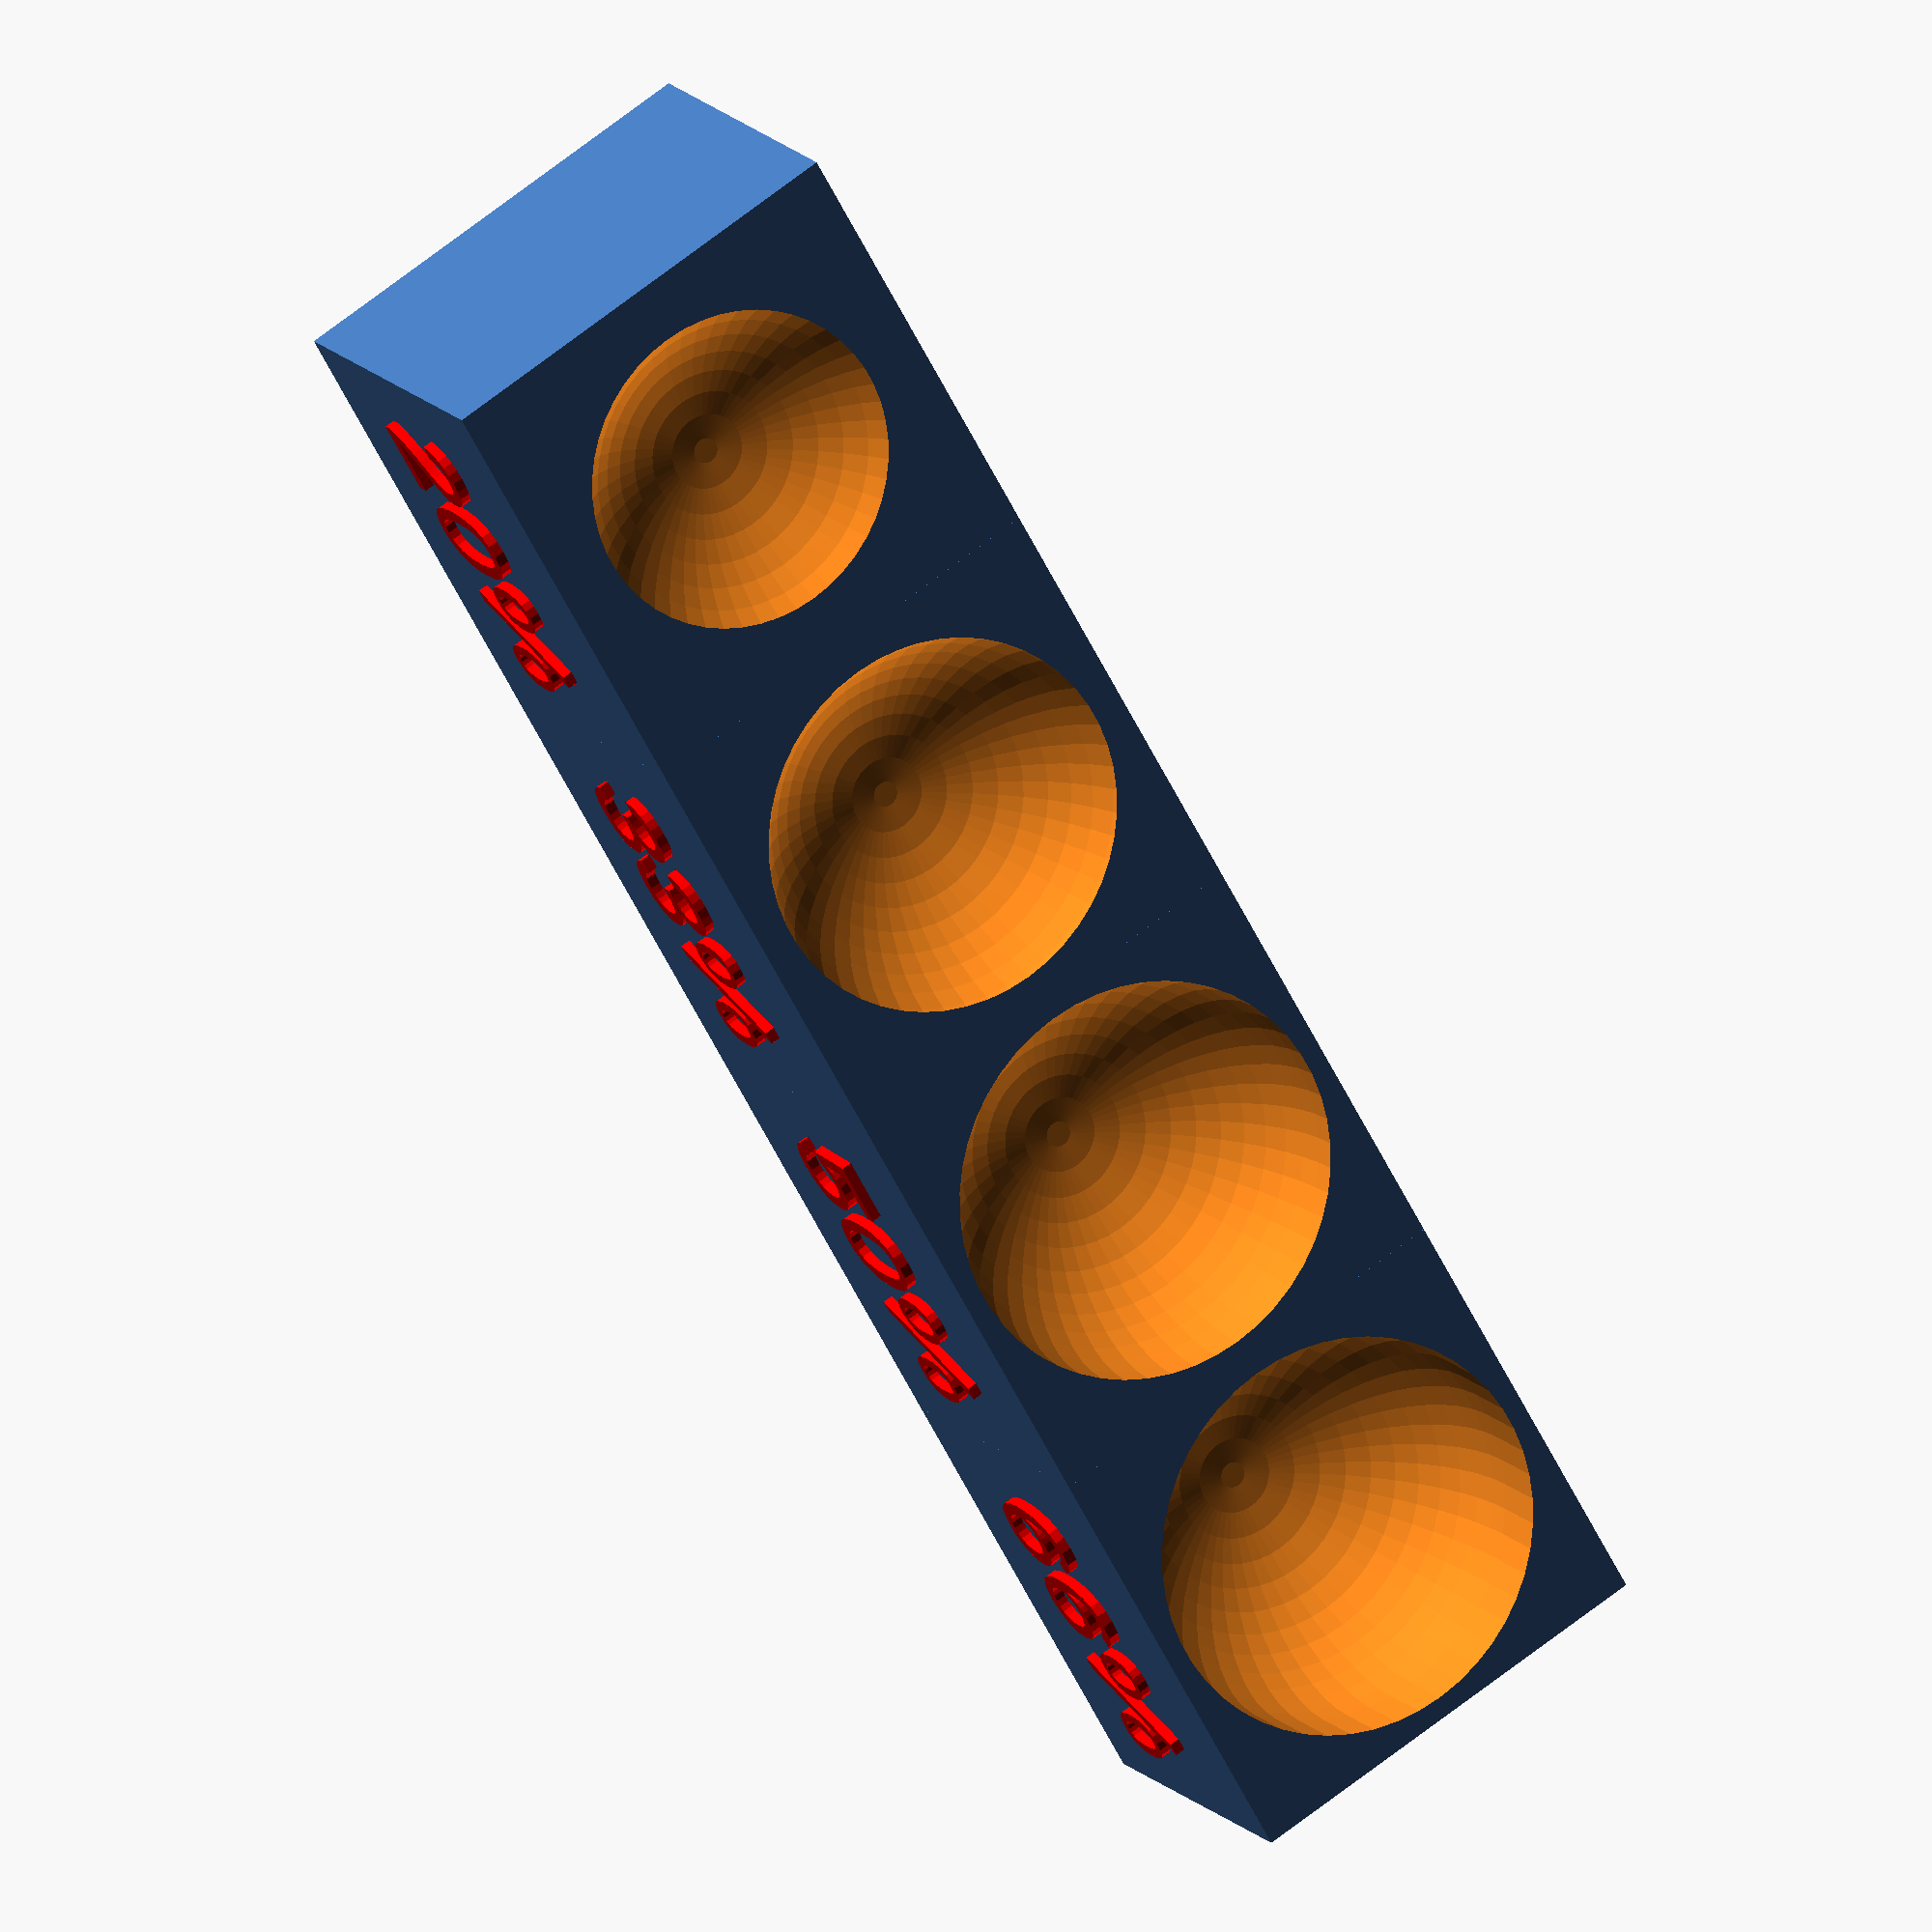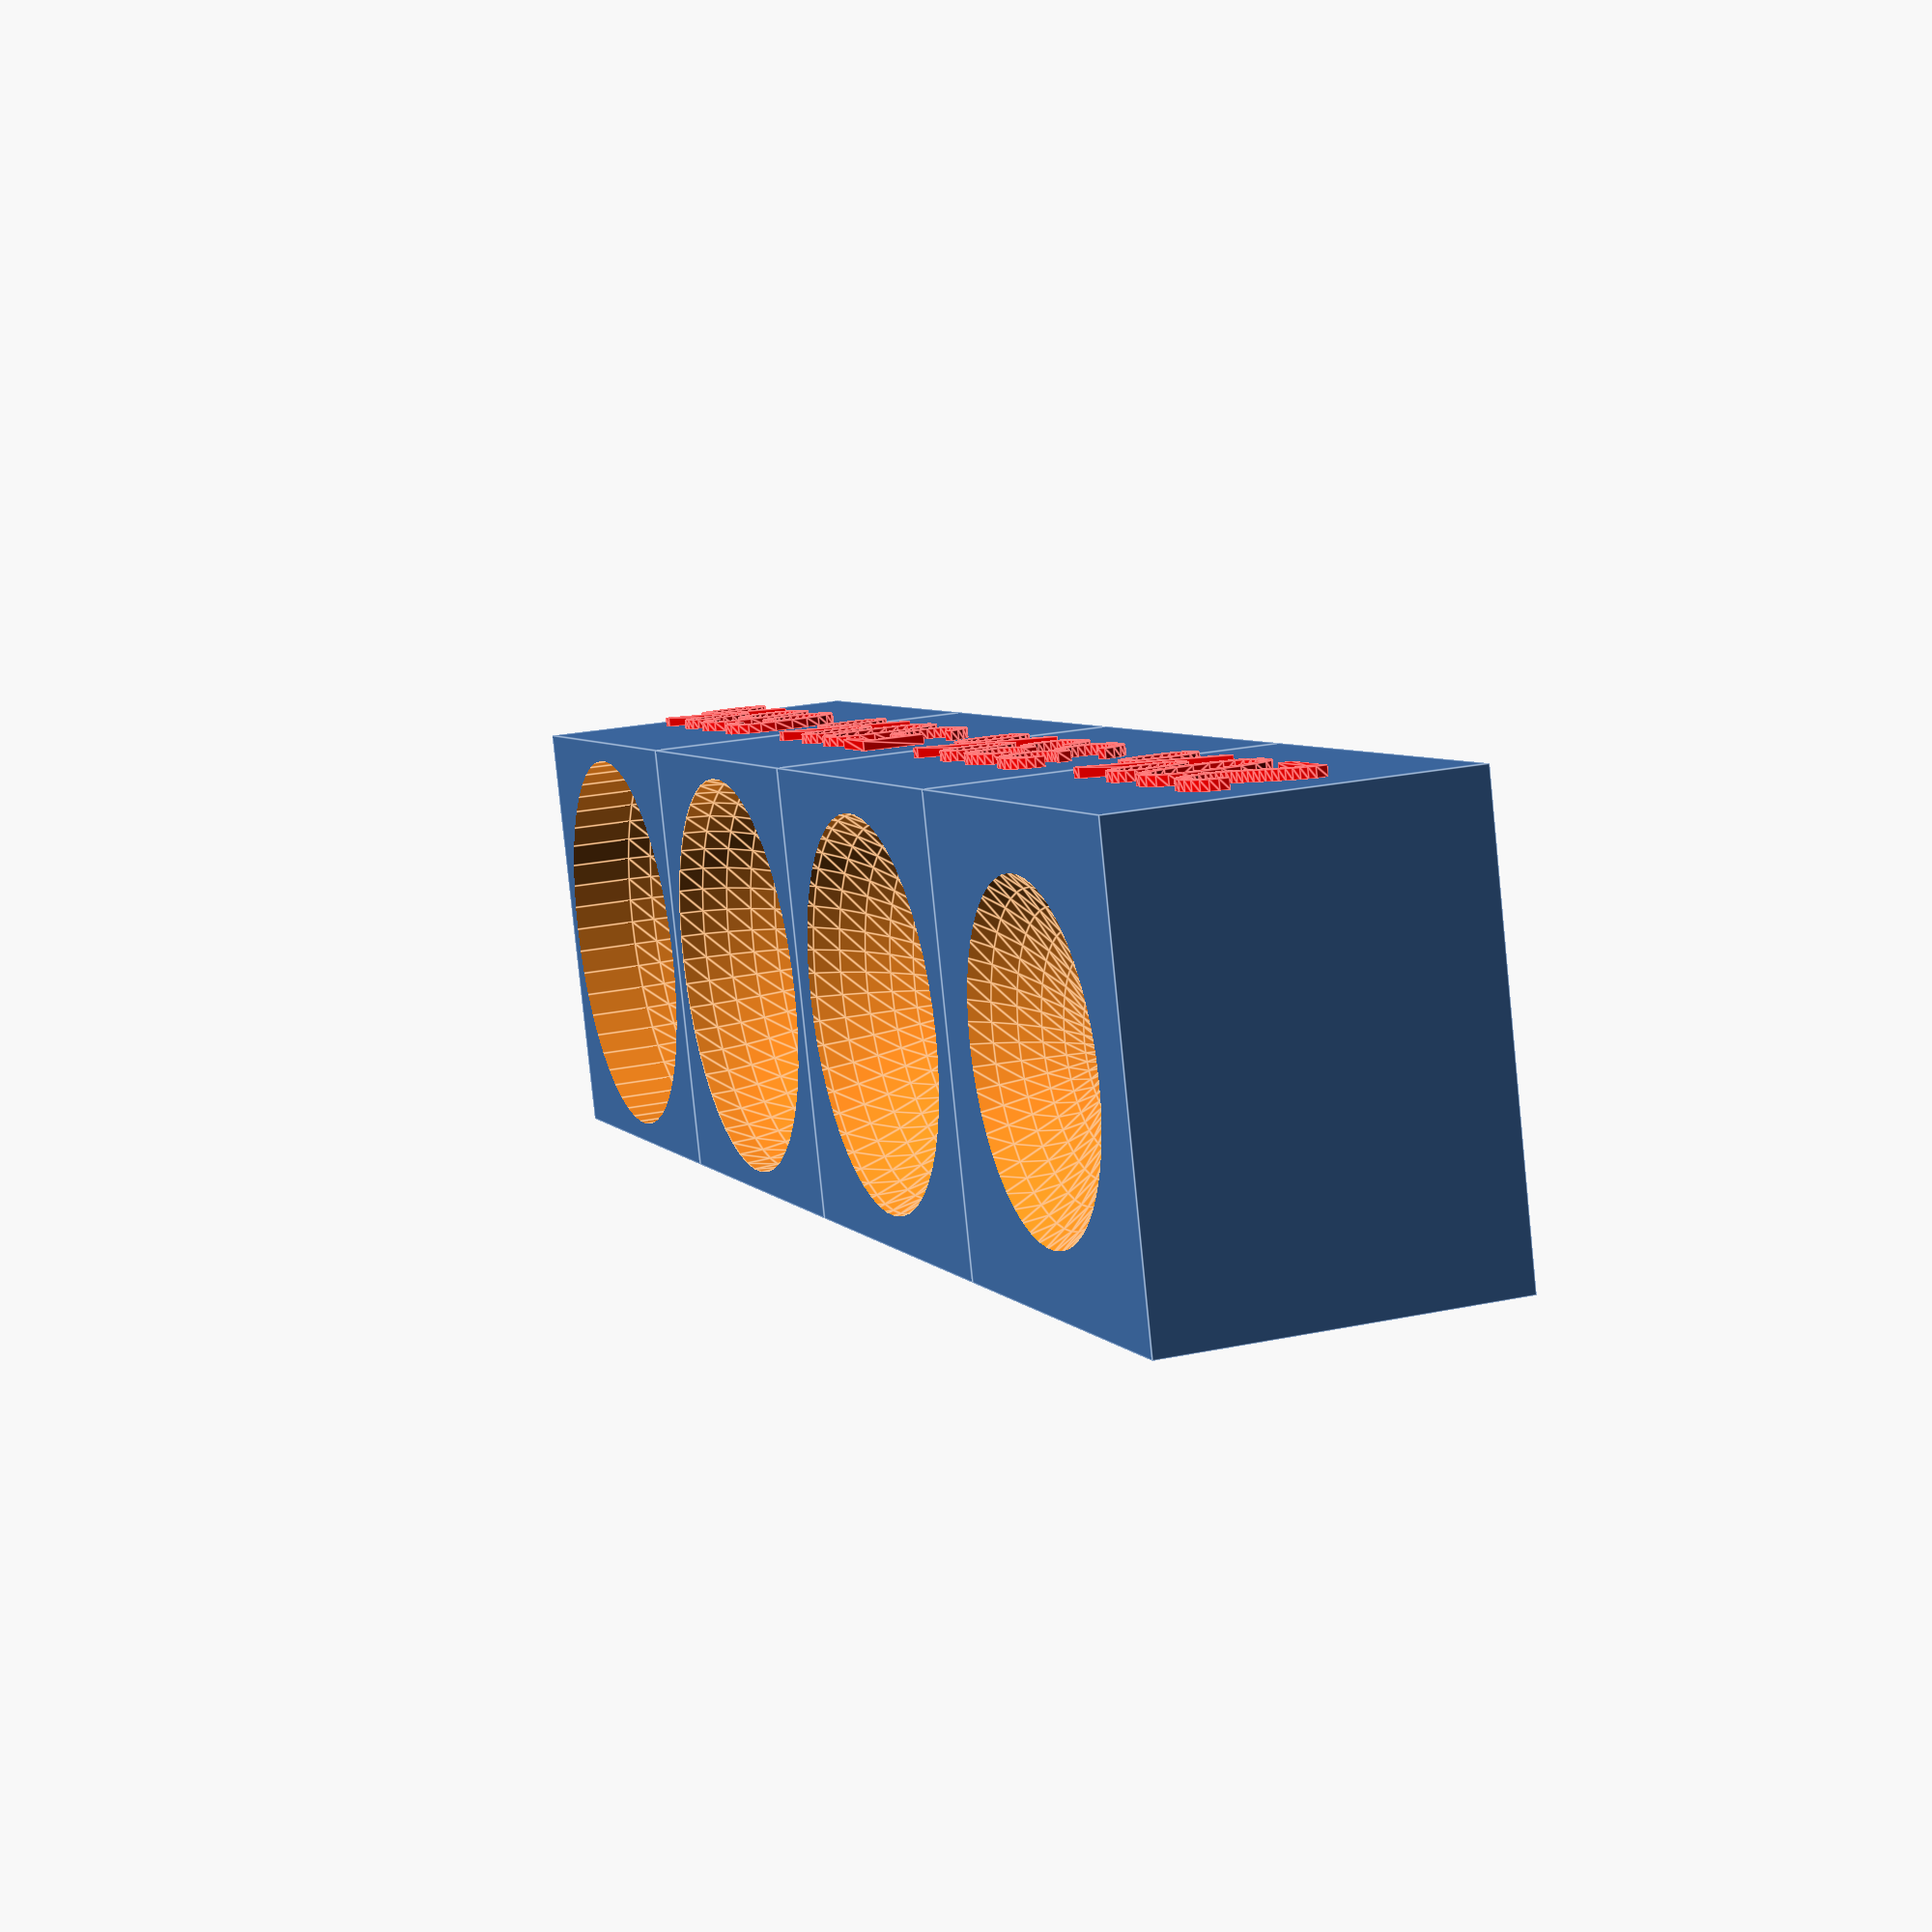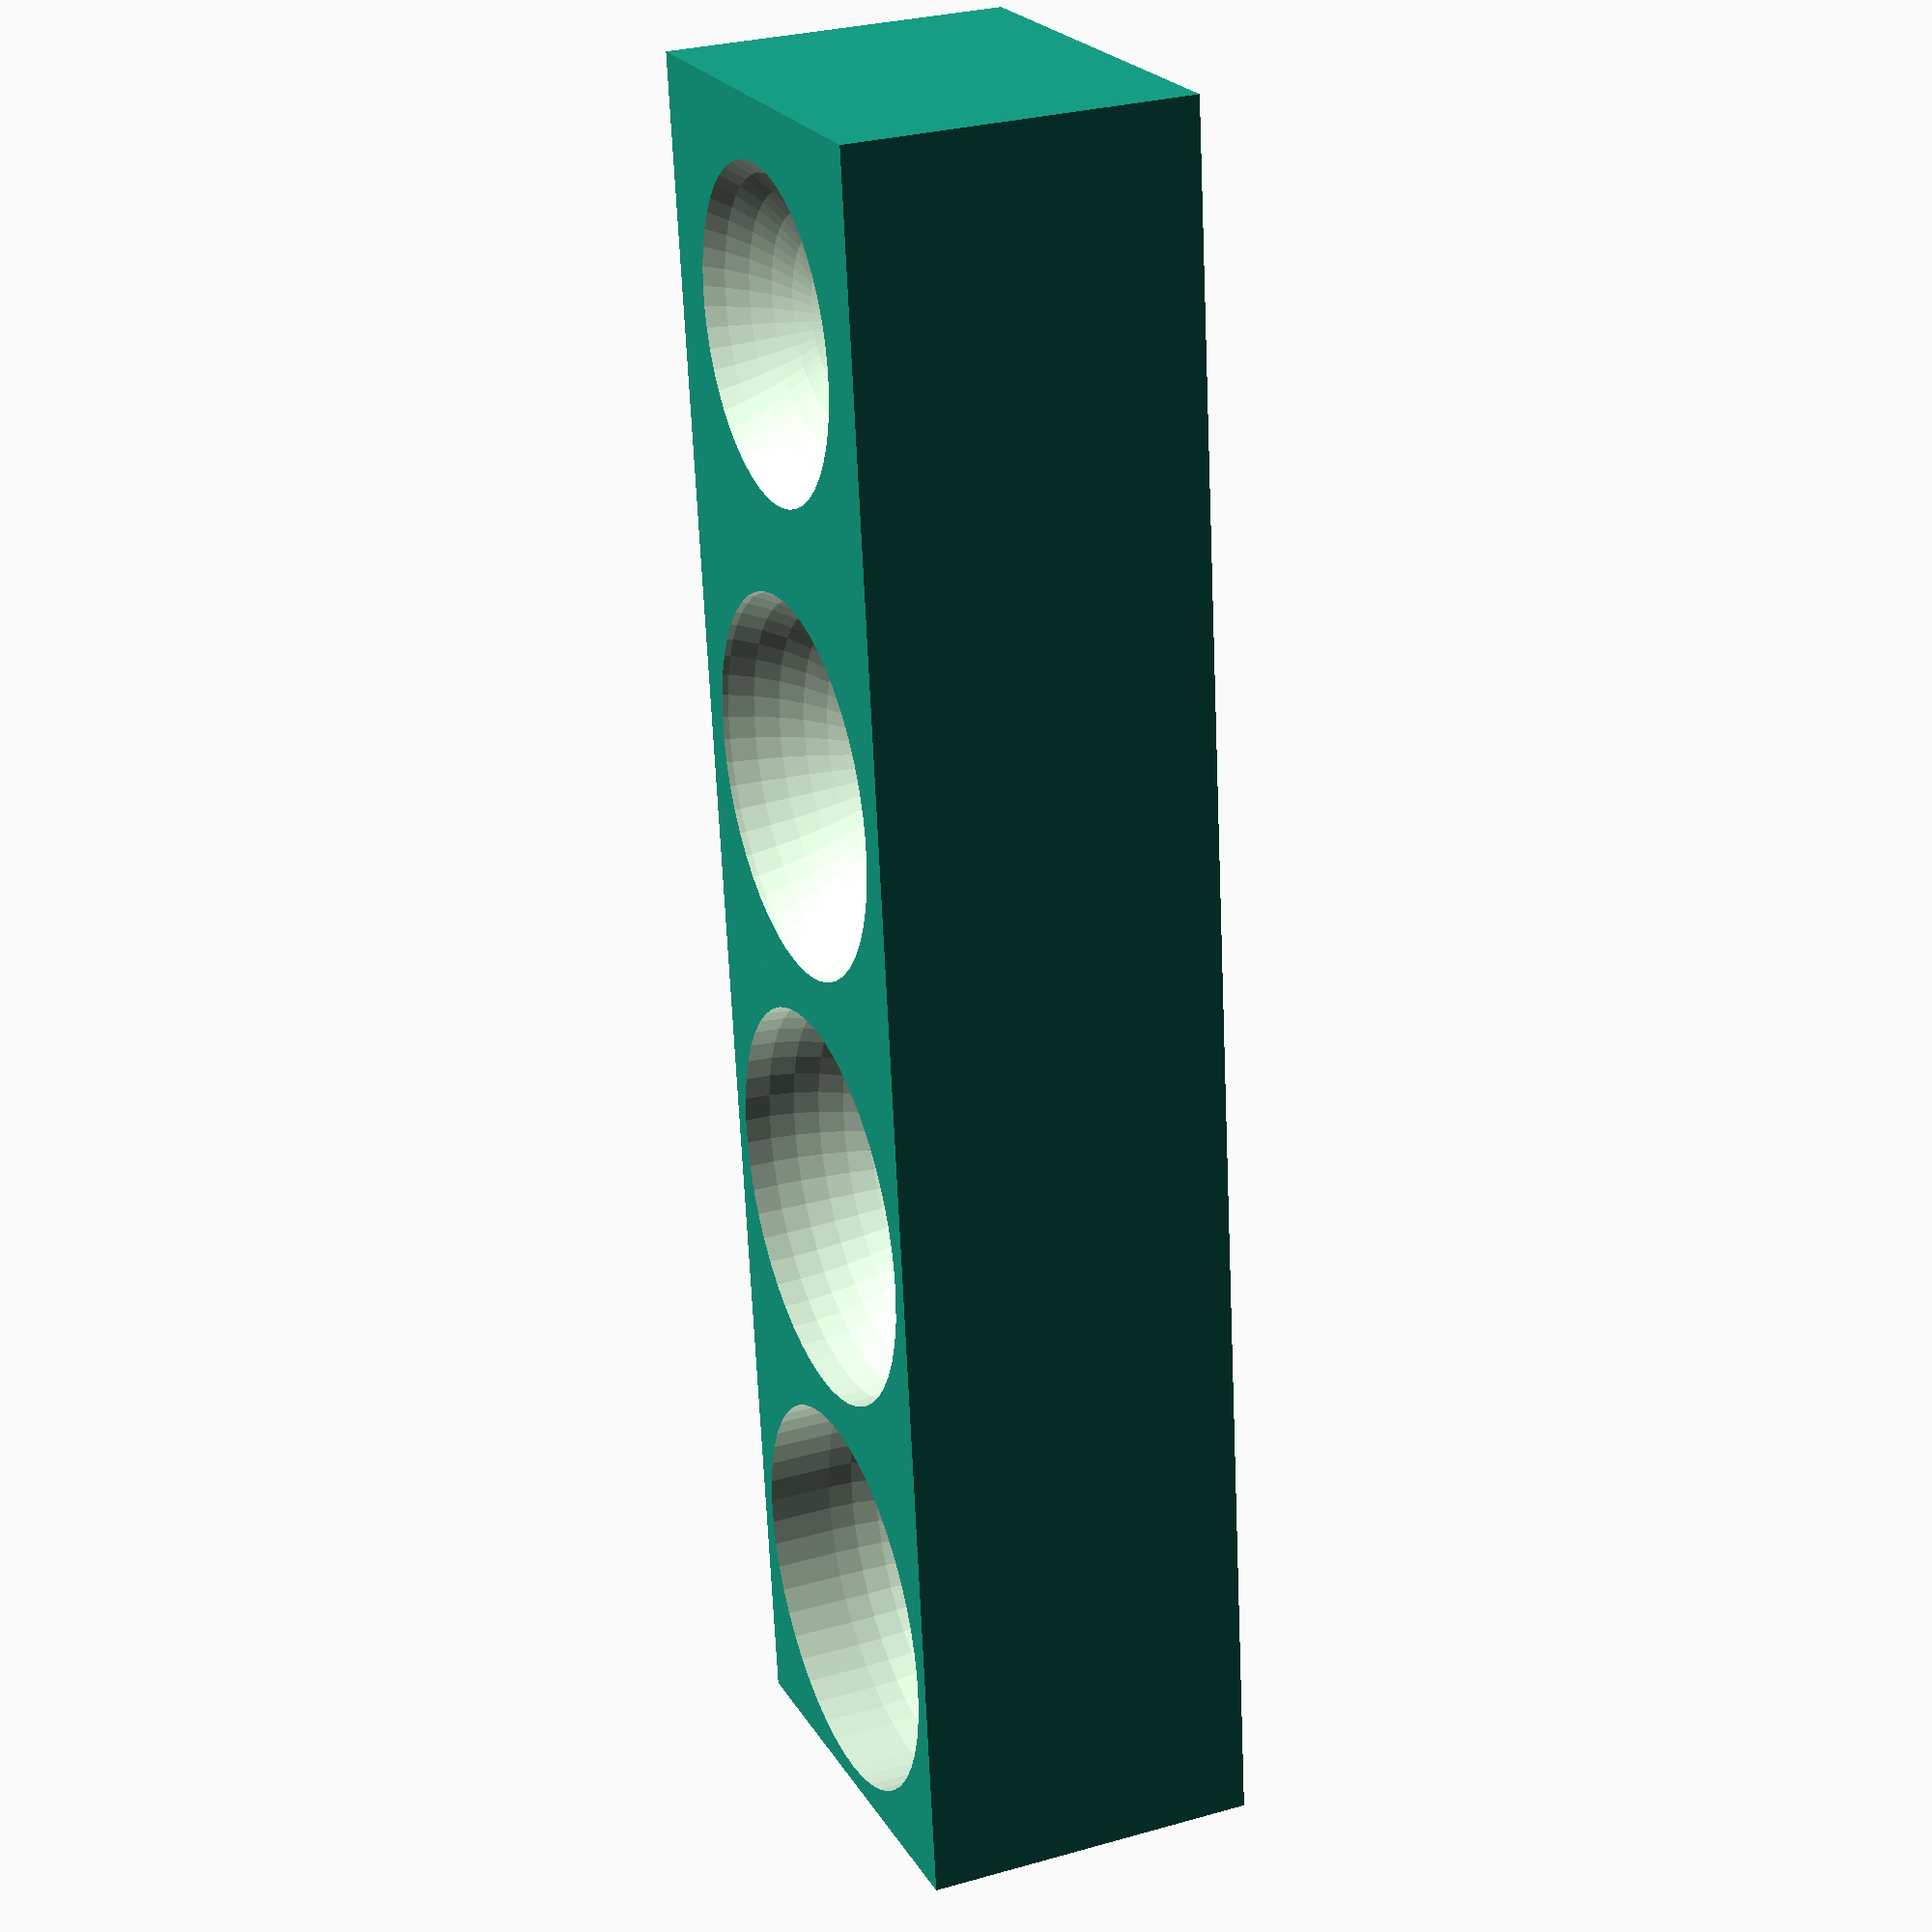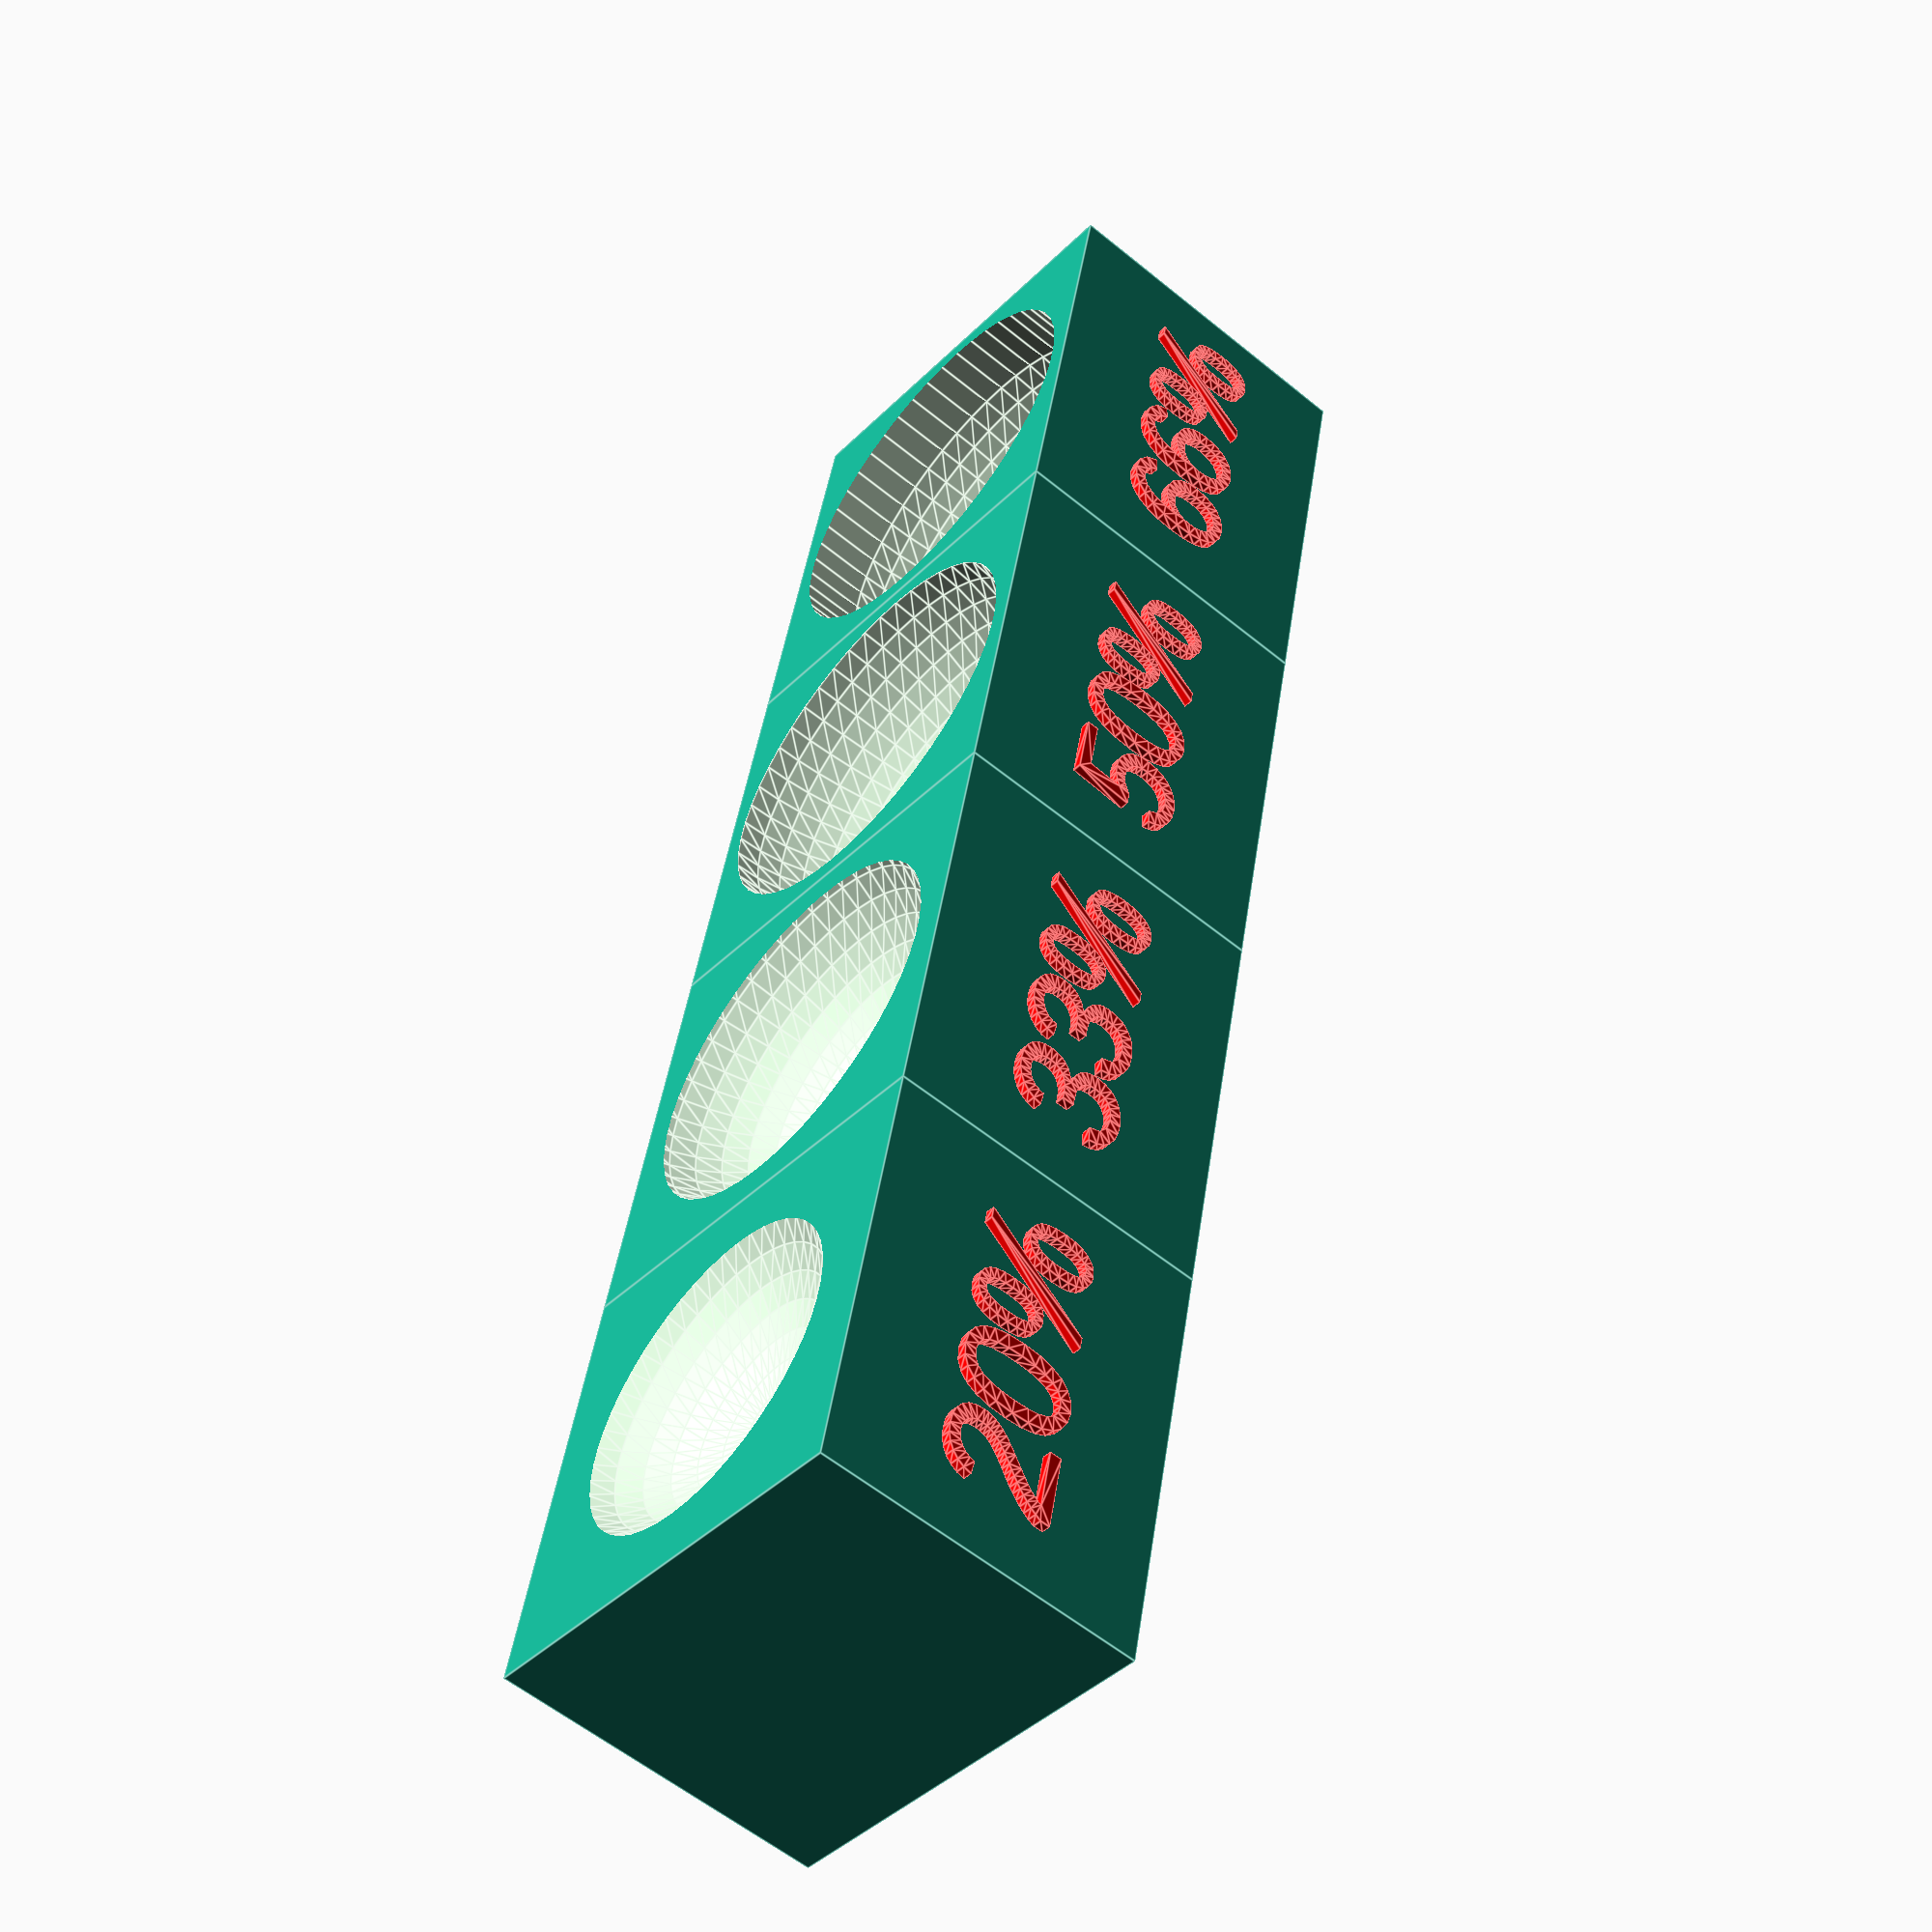
<openscad>
module rainbow_toy() {
  mass_r = 110;
  mass_h = 16;

  hole_r = 10;
  holes_space = 2;

  module body_mass() {
    union() {
      difference() {
        cylinder(r = mass_r, h = mass_h / 5, $fn = 100);
        translate([- mass_r, - mass_r, - 1])
          cube([2 * mass_r, mass_r, mass_h / 5 + 2]);
      }
      translate([- mass_r, - hole_r, 0])
        cube([2 * mass_r, hole_r, mass_h / 5]);
    }
  }

  module body_mass_rounded() {
    translate([0, 0, - 3 * mass_h / 5])
      minkowski() {
        body_mass();
        sphere(r = 2 * mass_h / 5, $fn = 50);
      }
  }

  module one_color(cnt, r) {
    delta = 180 / cnt;
    for (i = [0: delta : 181]) {
      rotate([0, 0, i]) translate([r, 0, 0]) sphere(r = hole_r, $fn = 50);

    }
  }

  function one_color_r(step) = mass_r - (2 * step + 1) * (hole_r + holes_space);

  function one_color_cnt(step) = 13 - ceil(PI * step);

  difference() {
    body_mass_rounded();
    for (i = [0:3]) {
      one_color(one_color_cnt(i), one_color_r(i));
    }
  }
}

module rainbow_proto() {
  hole_r = 10;
  mass = hole_r * 2;
  vert = hole_r * 1.7;
  mass_clearance = mass + 2;


  module one_hole(deep) {
    txt = str(deep * 100, "%");
    v = (mass / 2 + vert / 2);

    difference() {
      translate([0, 0, - v])cube([mass_clearance, mass_clearance, vert], center = true);
      translate([0, 0, - deep * hole_r * 2]) {
        cylinder(r = hole_r, h = hole_r, $fn = 50);
        sphere(r = hole_r, $fn = 50);
      }
    }
    color("red")
      translate([0, - mass_clearance / 2, - v])
        rotate([90, 0, 0])
          linear_extrude(0.5)
            text(txt, 6, valign = "center", halign = "center");
  }

  module sample(v, s) {
    for (i = [0:s - 1]) {
      translate([i * mass_clearance, 0, 0])
        one_hole(v[i]);
    }
  }

  sample([.20, .33, 0.5, .66], 4);
}

rainbow_proto();
*rainbow_toy();

</openscad>
<views>
elev=345.5 azim=60.3 roll=334.9 proj=o view=wireframe
elev=156.9 azim=342.8 roll=109.9 proj=p view=edges
elev=151.1 azim=263.5 roll=113.1 proj=p view=wireframe
elev=56.8 azim=282.6 roll=49.3 proj=p view=edges
</views>
